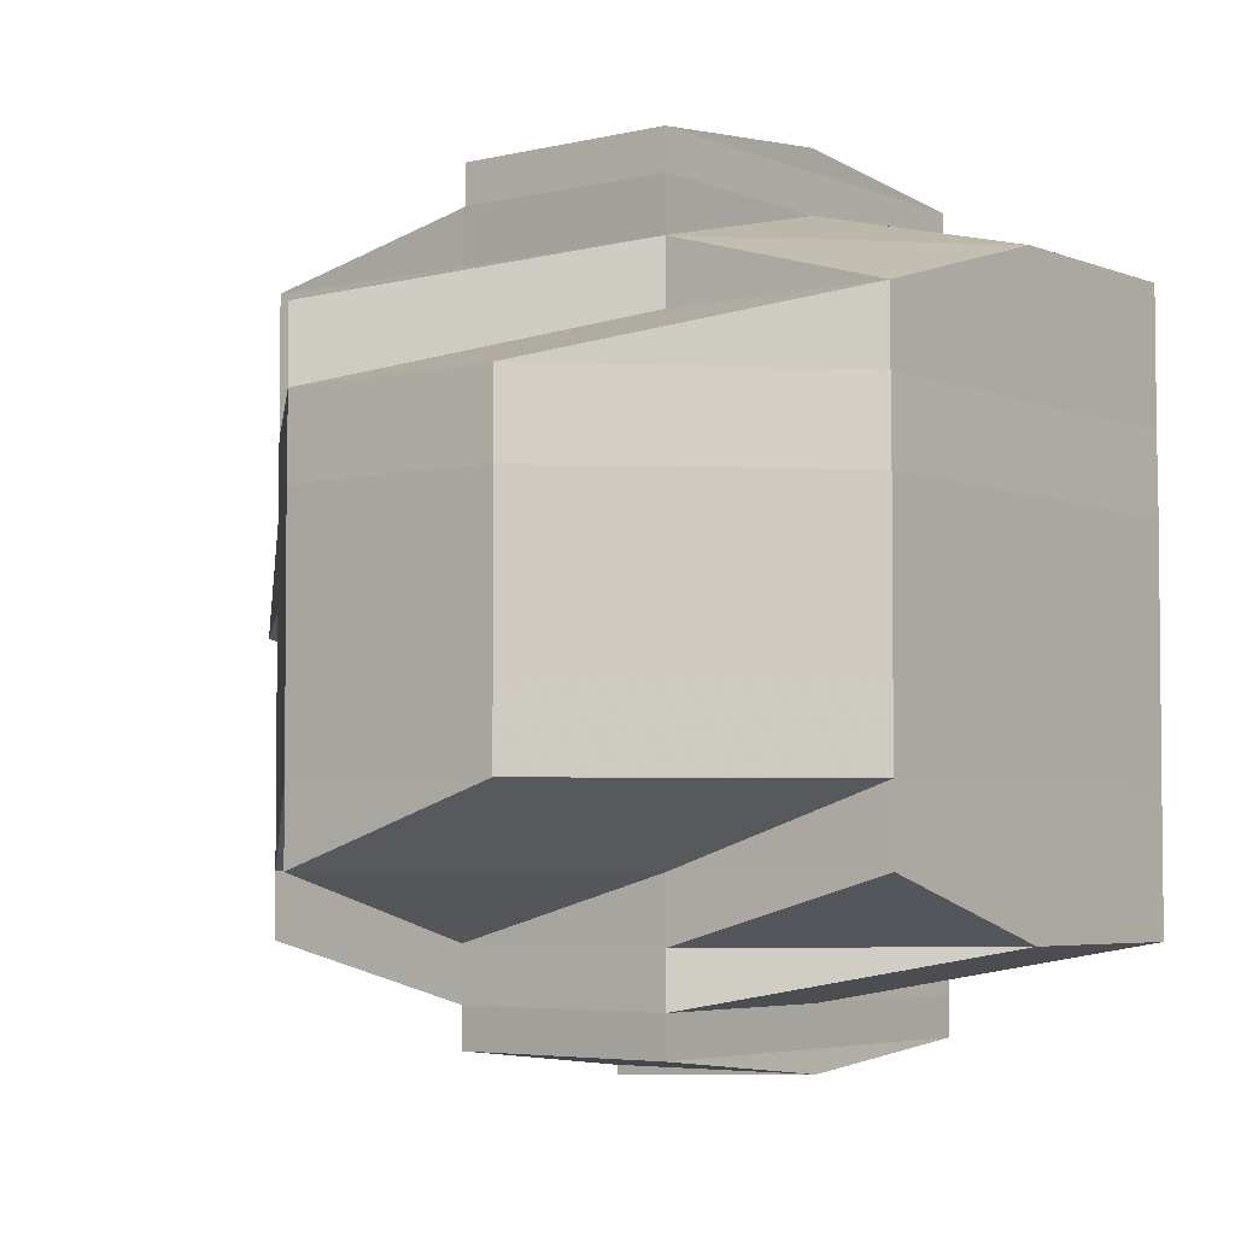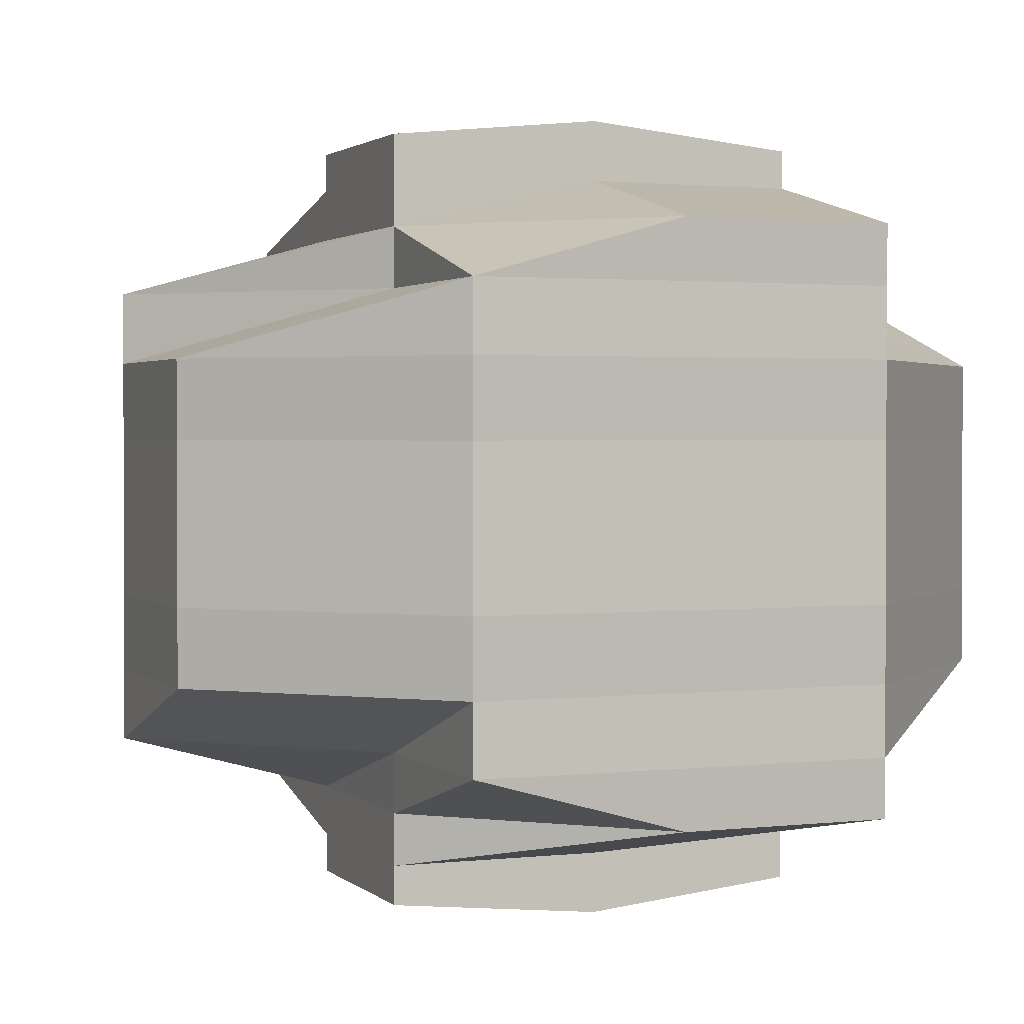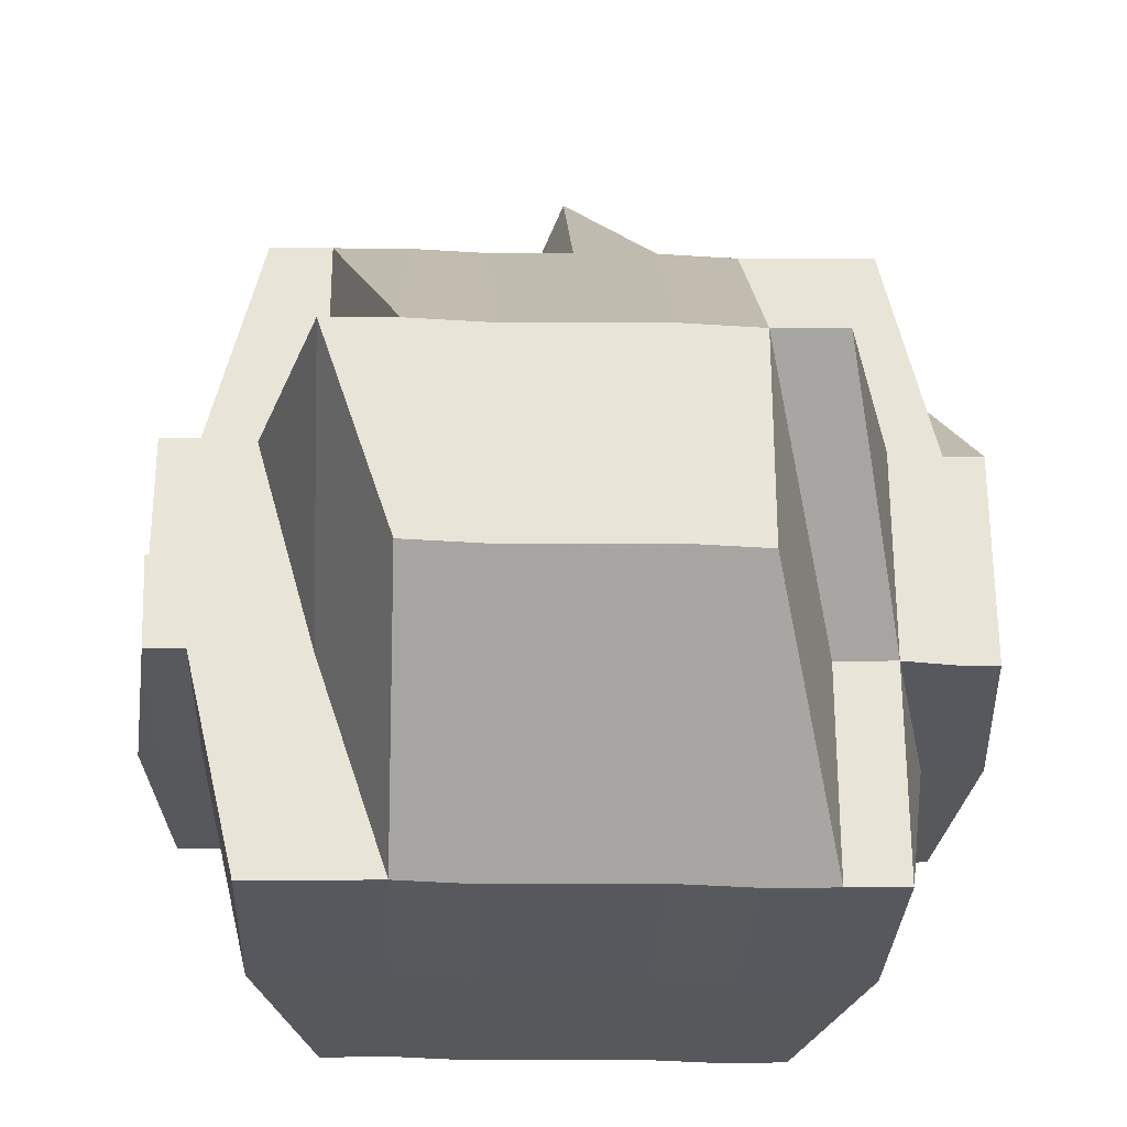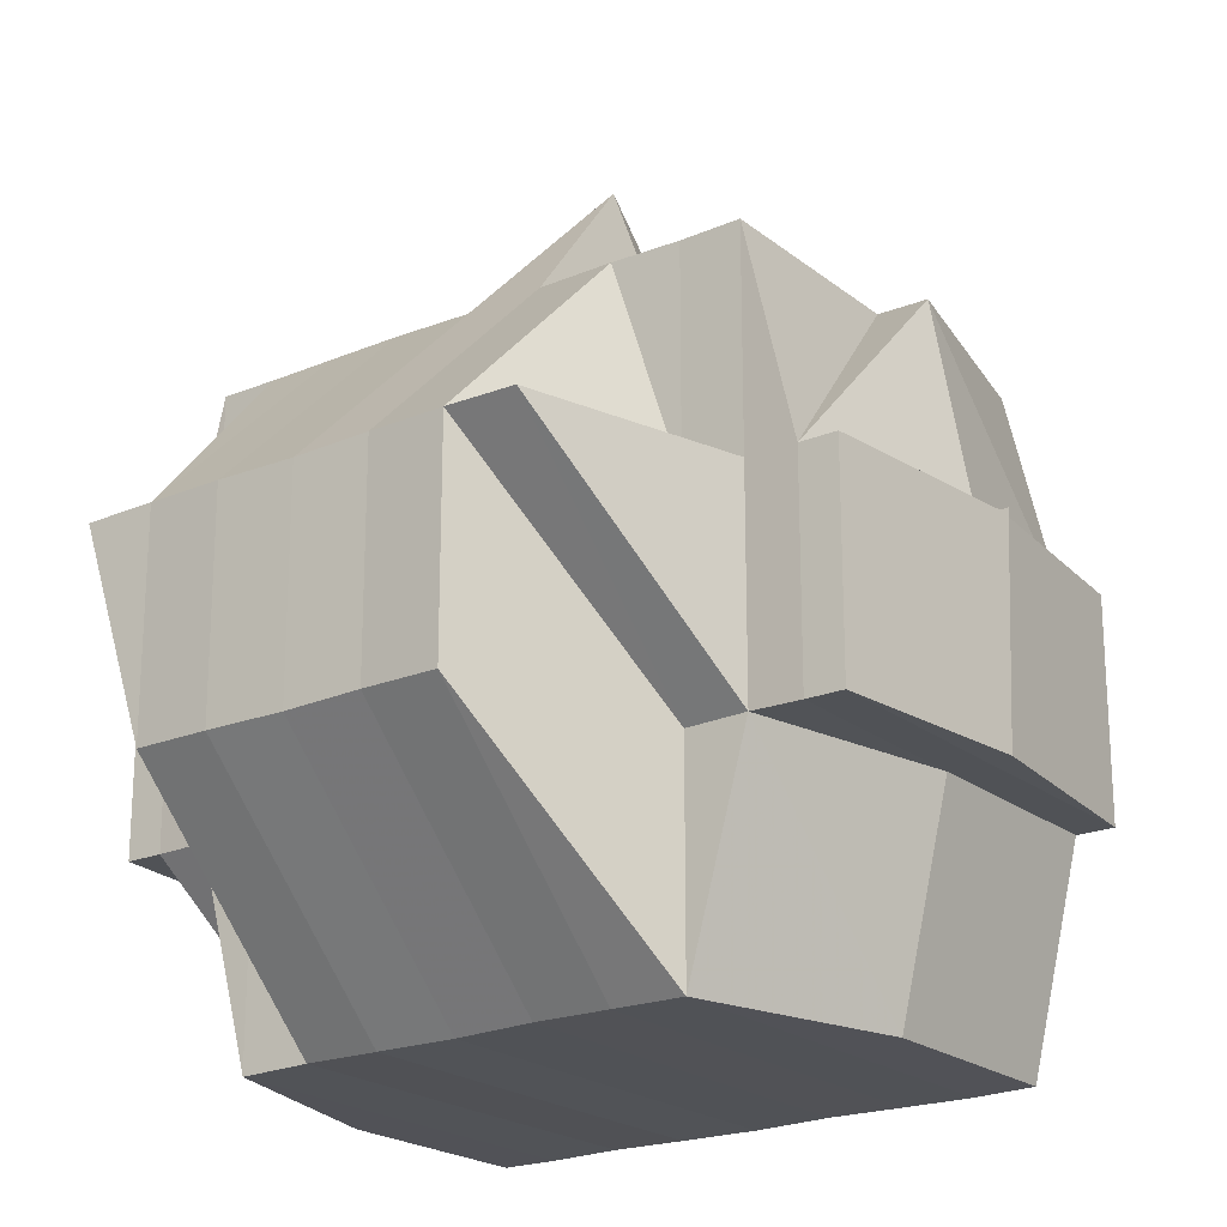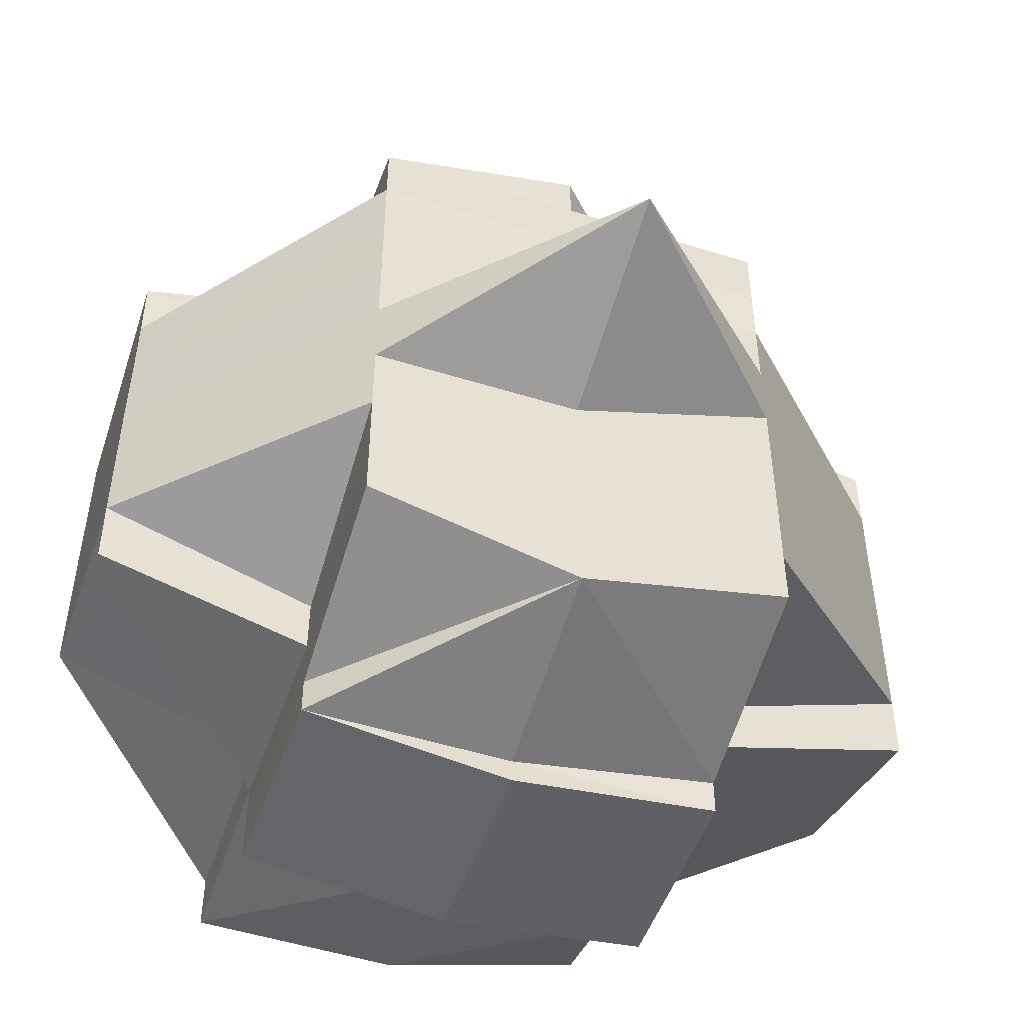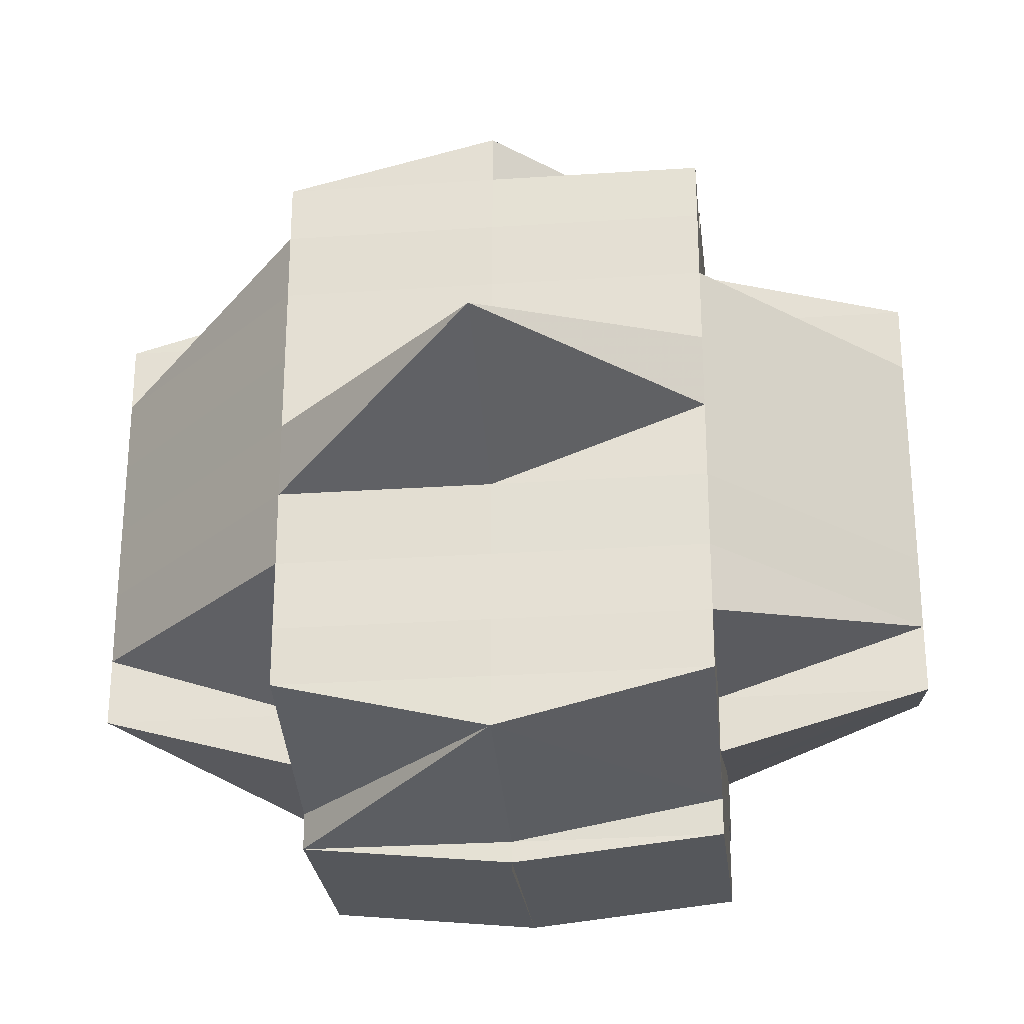
<metadata>
{"format":"obj","ext":"obj","renderer":"f3d","projection":"perspective","resolution":1024,"background":"white","views":[{"elev":-4.5,"azim":-52.4,"up":"+Z"},{"elev":1.8,"azim":-22.0,"up":"+Z"},{"elev":-28.9,"azim":87.5,"up":"+Y"},{"elev":-21.4,"azim":-53.5,"up":"+Y"},{"elev":-50.3,"azim":161.5,"up":"+Z"},{"elev":-27.4,"azim":-174.1,"up":"+Z"}]}
</metadata>
<code>
o 3002
v 2181 1884 20.55
v 2181 1884 20.55
v 2181 1884 20.55
v 2181 1884 20.55
v 2181 1884 20.55
v 2181 1884 20.55
v 2181 1884 20.55
v 2181 1884 20.55
v 2181 1884 20.55
v 2181 1884 20.55
v 2181 1884 20.55
v 2181 1884 20.55
v 2181 1884 20.55
v 2181 1884 20.55
v 2181 1884 20.55
v 2181 1884 20.55
v 2181 1884 20.55
v 2181 1884 20.55
v 2181 1884 20.55
v 2181 1884 20.55
v 2181 1884 20.55
v 2181 1884 20.55
v 2181 1884 20.55
v 2181 1884 20.55
v 2181 1884 20.55
v 2181 1884 20.55
v 2181 1884 20.55
v 2181 1884 20.55
v 2181 1884 20.55
v 2181 1884 20.55
v 2181 1884 20.55
v 2181 1884 20.55
v 2181 1884 20.55
v 2181 1884 20.55
v 2181 1884 20.55
v 2181 1884 20.55
v 2181 1884 20.55
v 2181 1884 20.54
v 2181 1884 20.55
v 2181 1884 20.54
v 2181 1884 20.55
v 2181 1884 20.55
v 2181 1884 20.55
v 2181 1884 20.54
v 2181 1884 20.54
v 2181 1884 20.54
v 2181 1884 20.54
v 2181 1884 20.54
v 2181 1884 20.54
v 2181 1884 20.53
v 2181 1884 20.54
v 2181 1884 20.55
v 2181 1884 20.54
v 2181 1884 20.55
v 2181 1884 20.55
v 2181 1884 20.55
v 2181 1884 20.55
v 2181 1884 20.55
v 2181 1884 20.55
v 2181 1884 20.53
v 2181 1884 20.53
v 2181 1884 20.53
v 2181 1884 20.53
v 2181 1884 20.53
v 2181 1884 20.53
v 2181 1884 20.53
v 2181 1884 20.53
v 2181 1884 20.52
v 2181 1884 20.52
v 2181 1884 20.53
v 2181 1884 20.52
v 2181 1884 20.53
v 2181 1884 20.52
v 2181 1884 20.52
v 2181 1884 20.53
v 2181 1884 20.52
v 2181 1884 20.52
v 2181 1884 20.53
v 2181 1884 20.52
v 2181 1884 20.53
v 2181 1884 20.52
v 2181 1884 20.52
v 2181 1884 20.52
v 2181 1884 20.52
v 2181 1884 20.52
v 2181 1884 20.53
v 2181 1884 20.52
v 2181 1884 20.52
v 2181 1884 20.53
v 2181 1884 20.52
v 2181 1884 20.53
v 2181 1884 20.52
v 2181 1884 20.52
v 2181 1884 20.52
v 2181 1884 20.52
v 2181 1884 20.52
v 2181 1884 20.52
v 2181 1884 20.52
v 2181 1884 20.52
v 2181 1884 20.52
v 2181 1884 20.52
v 2181 1884 20.52
v 2181 1884 20.52
v 2181 1884 20.52
v 2181 1884 20.52
v 2181 1884 20.52
v 2181 1884 20.52
v 2181 1884 20.52
v 2181 1884 20.52
v 2181 1884 20.52
v 2181 1884 20.52
v 2181 1884 20.53
v 2181 1884 20.52
v 2181 1884 20.52
v 2181 1884 20.52
v 2181 1884 20.52
v 2181 1884 20.52
v 2181 1884 20.52
v 2181 1884 20.52
v 2181 1884 20.53
v 2181 1884 20.53
v 2181 1884 20.52
v 2181 1884 20.53
v 2181 1884 20.53
v 2181 1884 20.52
v 2181 1884 20.52
v 2181 1884 20.52
v 2181 1884 20.52
v 2181 1884 20.52
v 2181 1884 20.52
v 2181 1884 20.52
v 2181 1884 20.53
v 2181 1884 20.53
v 2181 1884 20.52
v 2181 1884 20.53
v 2181 1884 20.52
v 2181 1884 20.52
v 2181 1884 20.52
v 2181 1884 20.52
v 2181 1884 20.52
v 2181 1884 20.52
v 2181 1884 20.52
v 2181 1884 20.52
v 2181 1884 20.52
v 2181 1884 20.52
v 2181 1884 20.52
v 2181 1884 20.52
v 2181 1884 20.52
v 2181 1884 20.52
v 2181 1884 20.52
v 2181 1884 20.52
v 2181 1884 20.52
v 2181 1884 20.52
v 2181 1884 20.52
v 2181 1884 20.52
v 2181 1884 20.52
v 2181 1884 20.52
v 2181 1884 20.52
v 2181 1884 20.52
v 2181 1884 20.55
v 2181 1884 20.55
v 2181 1884 20.55
v 2181 1884 20.55
v 2181 1884 20.55
v 2181 1884 20.55
v 2181 1884 20.55
v 2181 1884 20.55
v 2181 1884 20.55
v 2181 1884 20.55
v 2181 1884 20.55
v 2181 1884 20.55
v 2181 1884 20.55
v 2181 1884 20.55
v 2181 1884 20.55
v 2181 1884 20.55
v 2181 1884 20.55
v 2181 1884 20.55
v 2181 1884 20.55
v 2181 1884 20.55
v 2181 1884 20.55
v 2181 1884 20.54
v 2181 1884 20.55
v 2181 1884 20.55
v 2181 1884 20.55
v 2181 1884 20.55
v 2181 1884 20.54
v 2181 1884 20.55
v 2181 1884 20.55
v 2181 1884 20.55
v 2181 1884 20.54
v 2181 1884 20.54
v 2181 1884 20.55
v 2181 1884 20.54
v 2181 1884 20.54
v 2181 1884 20.54
v 2181 1884 20.54
v 2181 1884 20.54
v 2181 1884 20.54
v 2181 1884 20.54
v 2181 1884 20.54
v 2181 1884 20.54
v 2181 1884 20.55
v 2181 1884 20.53
v 2181 1884 20.55
v 2181 1884 20.55
v 2181 1884 20.55
v 2181 1884 20.55
v 2181 1884 20.55
v 2181 1884 20.55
v 2181 1884 20.54
v 2181 1884 20.55
v 2181 1884 20.54
v 2181 1884 20.54
v 2181 1884 20.53
v 2181 1884 20.53
v 2181 1884 20.53
v 2181 1884 20.53
v 2181 1884 20.53
v 2181 1884 20.53
v 2181 1884 20.53
v 2181 1884 20.53
v 2181 1884 20.53
v 2181 1884 20.53
v 2181 1884 20.53
v 2181 1884 20.52
v 2181 1884 20.52
v 2181 1884 20.52
v 2181 1884 20.52
v 2181 1884 20.52
v 2181 1884 20.52
v 2181 1884 20.53
v 2181 1884 20.52
v 2181 1884 20.54
v 2181 1884 20.54
v 2181 1884 20.55
v 2181 1884 20.55
v 2181 1884 20.55
v 2181 1884 20.55
v 2181 1884 20.55
v 2181 1884 20.55
v 2181 1884 20.55
v 2181 1884 20.55
v 2181 1884 20.54
v 2181 1884 20.55
v 2181 1884 20.55
v 2181 1884 20.55
v 2181 1884 20.52
v 2181 1884 20.52
v 2181 1884 20.53
v 2181 1884 20.52
v 2181 1884 20.52
v 2181 1884 20.52
v 2181 1884 20.52
v 2181 1884 20.52
v 2181 1884 20.52
v 2181 1884 20.52
v 2181 1884 20.52
v 2181 1884 20.52
v 2181 1884 20.52
v 2181 1884 20.52
v 2181 1884 20.52
v 2181 1884 20.52
f 1 2 3
f 4 5 3
f 1 6 7
f 6 8 9
f 4 10 11
f 10 12 13
f 14 15 11
f 16 17 14
f 15 18 13
f 19 20 15
f 20 21 22
f 22 23 18
f 15 22 24
f 22 25 23
f 26 22 15
f 27 28 25
f 29 30 26
f 31 30 32
f 29 33 34
f 30 35 33
f 36 37 30
f 37 38 39
f 39 40 41
f 42 41 43
f 44 45 39
f 44 46 45
f 47 46 44
f 46 48 45
f 49 47 44
f 47 50 46
f 49 51 52
f 53 47 49
f 54 52 55
f 56 55 57
f 58 59 54
f 53 60 47
f 60 50 47
f 61 60 53
f 50 62 46
f 46 62 48
f 60 63 50
f 50 64 62
f 63 64 50
f 65 63 60
f 61 65 60
f 63 66 64
f 65 67 63
f 67 66 63
f 67 68 66
f 69 68 70
f 68 71 72
f 73 74 71
f 66 75 64
f 76 77 73
f 78 79 75
f 64 75 80
f 64 80 62
f 79 81 82
f 83 82 75
f 84 85 83
f 75 82 86
f 75 86 80
f 82 87 86
f 87 88 89
f 82 90 87
f 86 87 91
f 92 90 82
f 93 94 88
f 90 95 96
f 92 97 90
f 90 97 93
f 98 97 92
f 73 98 92
f 99 98 73
f 97 100 93
f 93 100 101
f 97 102 100
f 101 100 103
f 100 104 103
f 105 106 104
f 106 107 108
f 103 108 109
f 101 103 110
f 110 111 112
f 110 103 113
f 103 114 113
f 114 115 116
f 117 118 110
f 113 114 119
f 120 117 121
f 122 110 121
f 121 110 123
f 113 119 124
f 119 114 125
f 114 126 127
f 127 128 129
f 130 126 131
f 119 125 132
f 124 119 132
f 133 134 124
f 132 125 135
f 136 137 130
f 126 137 99
f 104 137 126
f 138 139 136
f 139 140 141
f 137 142 143
f 137 143 144
f 145 144 146
f 147 148 137
f 149 148 150
f 148 151 152
f 150 102 153
f 154 139 102
f 98 152 155
f 156 154 98
f 77 156 98
f 102 157 158
f 102 159 157
f 160 161 7
f 162 163 160
f 164 165 161
f 161 166 9
f 161 167 166
f 168 169 167
f 168 29 161
f 170 168 161
f 170 171 168
f 171 54 168
f 172 171 170
f 173 174 171
f 175 172 170
f 176 175 170
f 176 177 178
f 179 175 180
f 174 181 182
f 175 183 172
f 184 185 175
f 185 186 183
f 187 183 175
f 183 188 189
f 190 191 188
f 183 190 192
f 193 190 183
f 193 194 190
f 194 195 190
f 190 195 196
f 197 194 193
f 198 197 193
f 198 199 28
f 27 198 187
f 200 197 198
f 201 198 27
f 201 200 198
f 202 201 27
f 200 203 197
f 202 27 204
f 204 27 205
f 204 205 22
f 206 204 22
f 206 202 204
f 207 208 206
f 209 202 206
f 208 210 209
f 211 209 206
f 209 212 202
f 212 201 202
f 45 212 209
f 45 48 212
f 212 213 201
f 48 213 212
f 213 200 201
f 48 214 213
f 62 214 48
f 62 80 214
f 213 215 200
f 214 215 213
f 215 203 200
f 80 216 214
f 214 216 215
f 80 86 216
f 86 91 216
f 216 217 215
f 216 91 217
f 215 217 203
f 91 121 217
f 217 121 218
f 217 218 203
f 121 123 218
f 203 218 219
f 203 219 197
f 197 219 194
f 218 123 220
f 218 220 219
f 123 124 220
f 219 221 194
f 219 220 221
f 194 221 195
f 220 124 222
f 220 222 221
f 124 132 222
f 221 223 195
f 221 222 223
f 222 132 224
f 222 224 223
f 132 135 224
f 223 224 61
f 224 135 65
f 224 65 61
f 135 67 65
f 135 225 67
f 125 225 135
f 125 226 225
f 225 226 227
f 228 226 229
f 225 230 231
f 226 232 230
f 223 61 233
f 195 223 233
f 233 61 53
f 195 233 196
f 233 53 234
f 196 233 234
f 234 53 49
f 196 234 182
f 234 49 235
f 182 234 235
f 182 235 54
f 235 49 236
f 235 236 54
f 236 237 238
f 239 240 241
f 242 243 240
f 244 245 246
f 247 248 249
f 250 251 248
f 252 253 254
f 255 256 257
f 258 259 260
f 261 259 262

</code>
